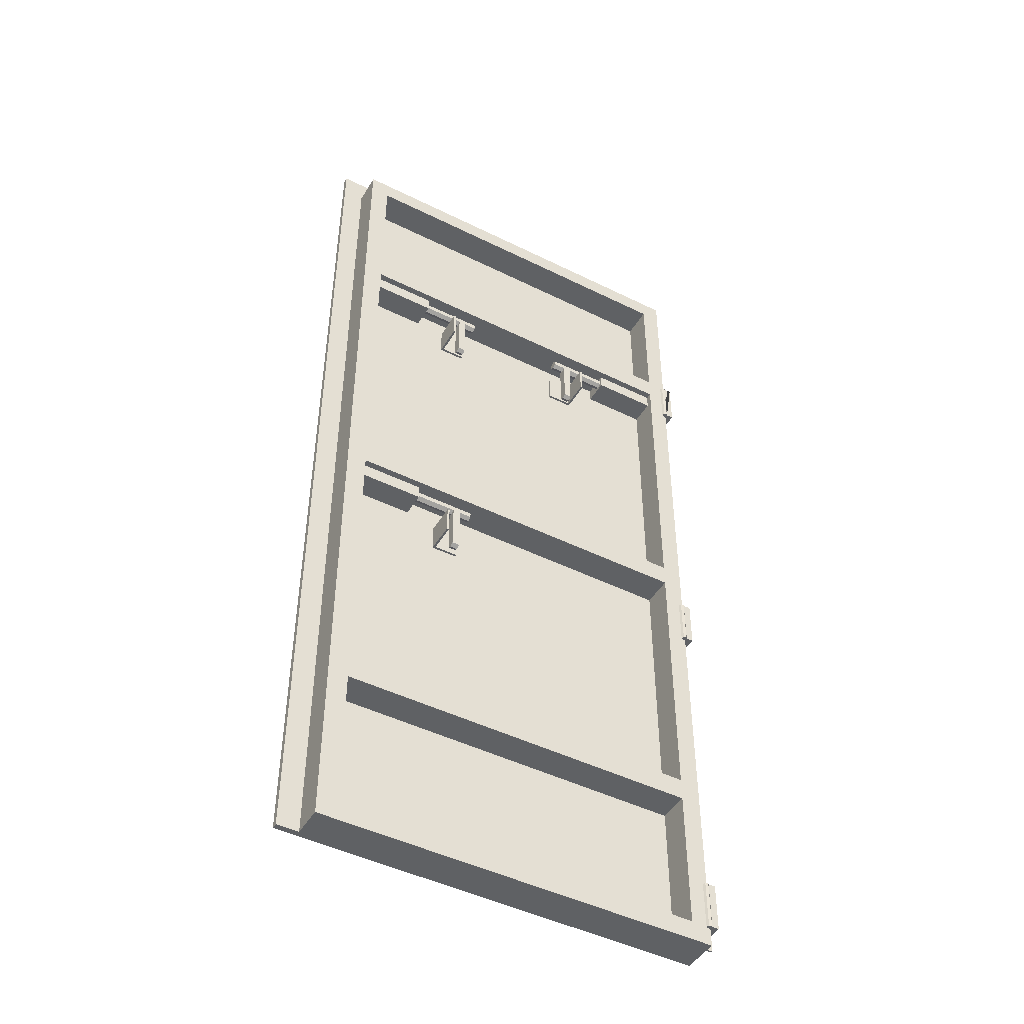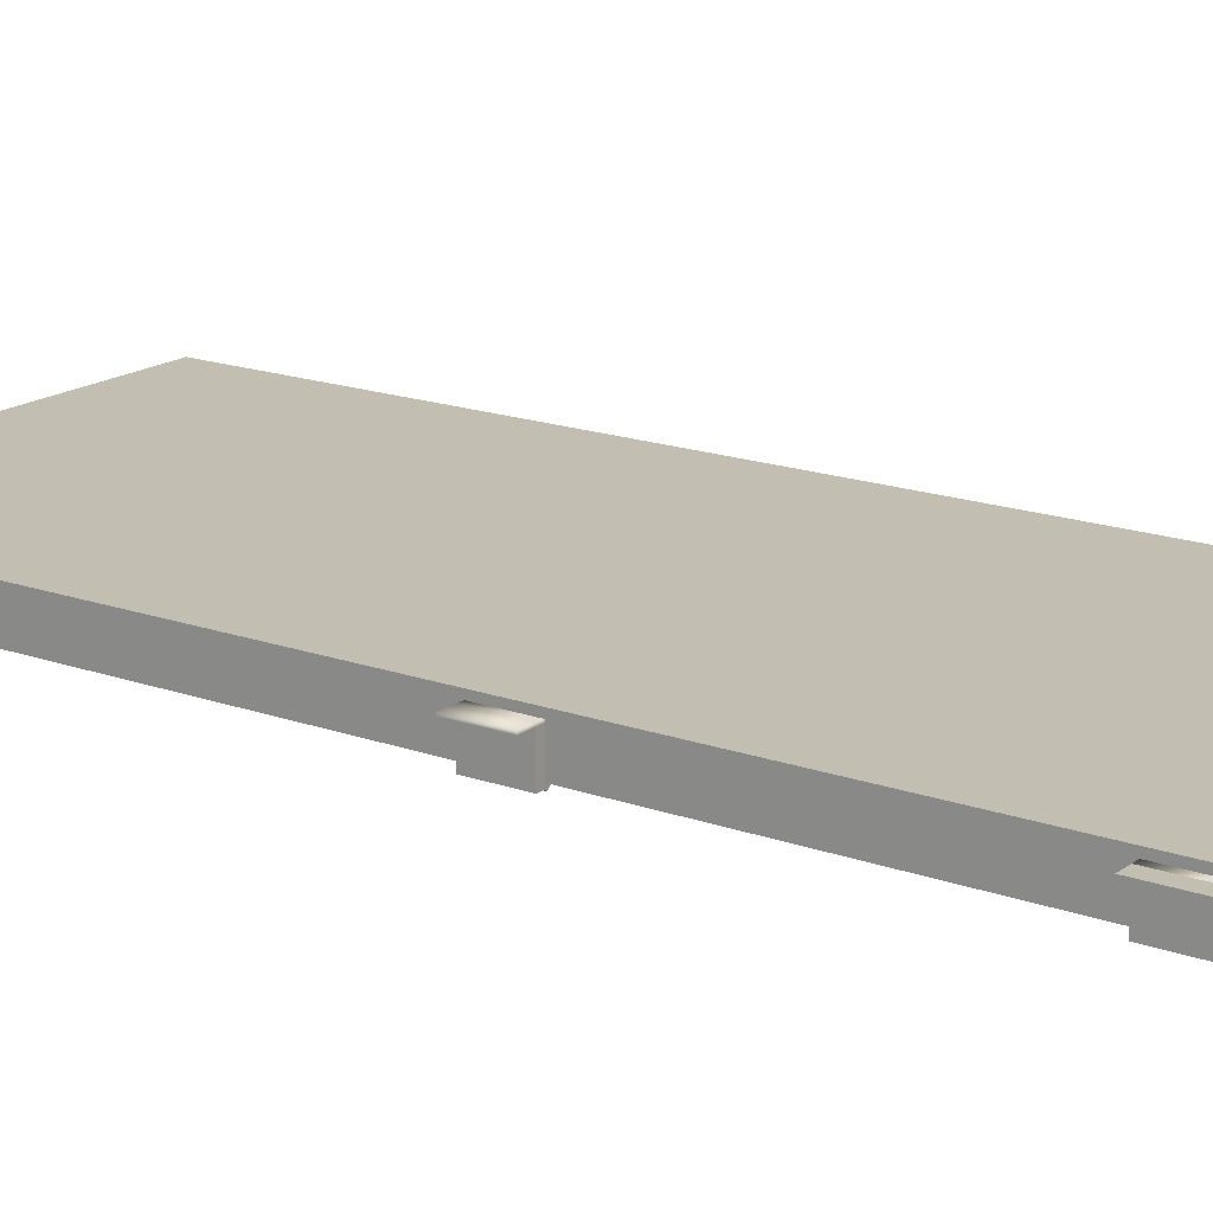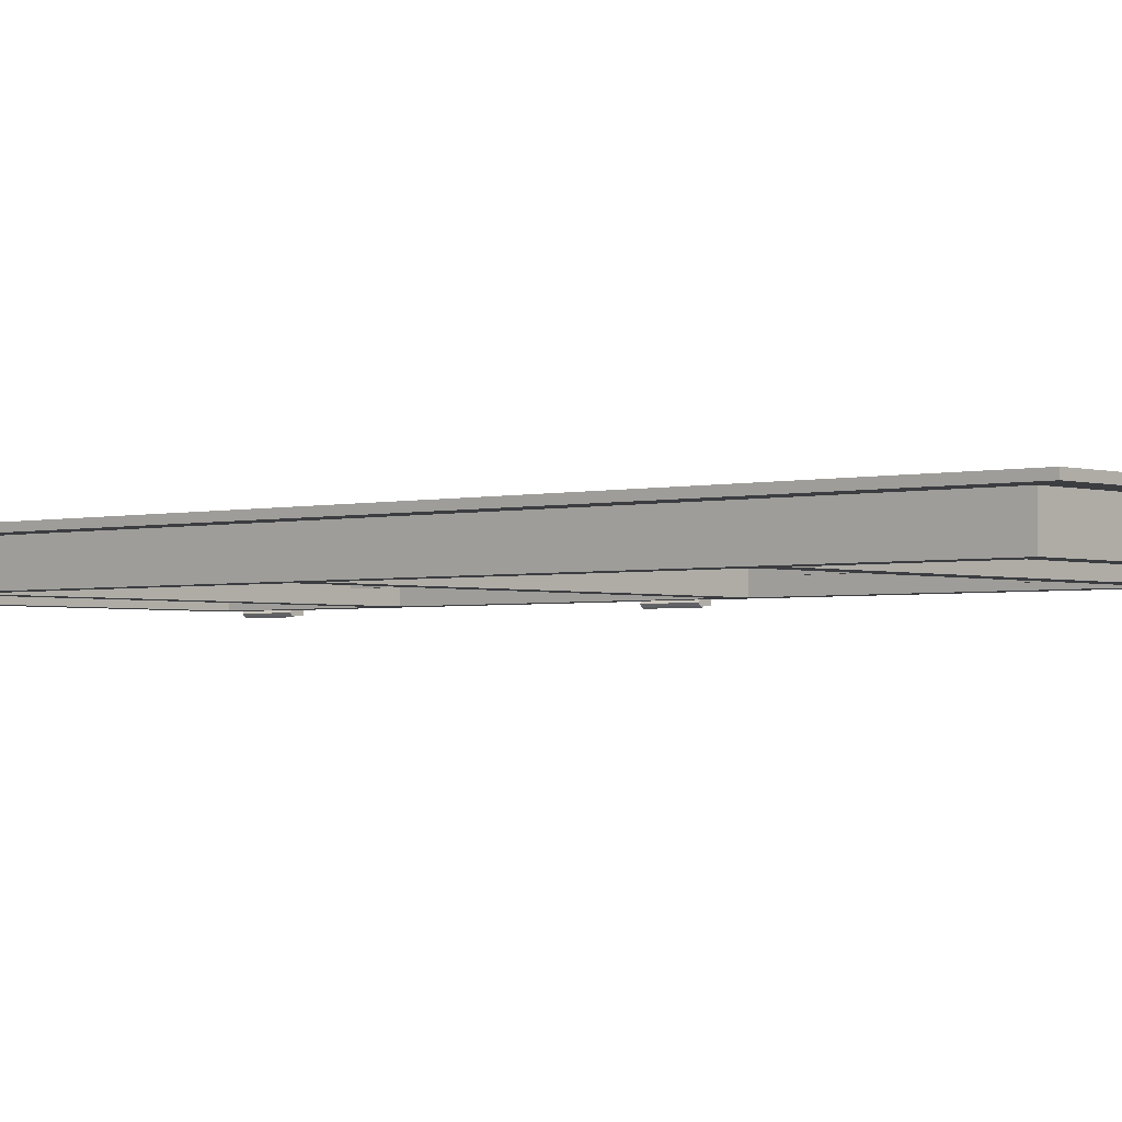
<metadata>
{"format":"obj","ext":"obj","renderer":"f3d","projection":"perspective","resolution":1024,"background":"white","views":[{"elev":-46.5,"azim":150.5,"up":"+Y"},{"elev":17.3,"azim":-54.4,"up":"+Z"},{"elev":-2.3,"azim":131.7,"up":"+Z"}]}
</metadata>
<code>
o Door01
v 0.5 0.000338 0.03524
v 0.5546 0.000338 0.05
v -0.5 0.000338 0.05
v 0.5 0.000338 -0.04381
v -0.5 0.000338 -0.04381
v -0.4505 0.04984 -0.04381
v -0.1343 1.911 0.001011
v -0.1343 1.904 -0.009846
v -0.1343 1.917 -0.009846
v -0.1651 1.911 -0.0207
v -0.1651 1.898 -0.0207
v -0.1839 1.898 -0.0207
v -0.4505 0.04984 0.03524
v 0.4505 0.04984 0.03524
v 0.4505 0.04984 -0.04381
v -0.1839 1.917 -0.009846
v -0.1839 1.911 -0.0207
v -0.2989 1.911 -0.0207
v -0.4505 0.4035 0.03524
v 0.4505 0.4035 0.03524
v 0.4505 0.4035 -0.04381
v -0.4505 0.4035 -0.04381
v 0.5546 2.429 0.03524
v -0.5 2.363 0.03524
v -0.5 2.429 0.03524
v -0.5 2.429 0.05
v 0.5546 1.163 0.03524
v 0.5 1.95 0.03524
v 0.5546 1.95 0.03524
v -0.1839 1.774 -0.009846
v -0.1839 1.78 0.001011
v -0.1839 1.898 0.001011
v -0.1343 1.911 -0.0207
v -0.1651 1.78 0.001011
v -0.1651 1.898 0.001011
v 0.5 2.363 0.03524
v -0.5 2.363 -0.04381
v 0.5 2.363 -0.04381
v 0.5546 2.429 0.05
v -0.4505 2.313 -0.04381
v -0.4505 2.313 0.03524
v 0.4505 2.313 -0.04381
v 0.4505 2.313 0.03524
v -0.1651 1.774 -0.009846
v -0.1651 1.892 -0.009846
v -0.4505 1.978 0.03524
v 0.4505 1.978 0.03524
v 0.4505 1.978 -0.04381
v -0.4505 1.978 -0.04381
v -0.5 1.95 0.03524
v 0.5546 0.000338 0.03524
v -0.5 1.95 -0.04381
v -0.4505 1.922 -0.04381
v -0.1651 1.78 -0.0207
v -0.1839 1.78 -0.0207
v -0.1839 1.892 -0.009846
v 0.4505 1.922 -0.04381
v -0.4505 1.922 0.03524
v 0.5 1.163 -0.04381
v 0.4505 0.4597 -0.04381
v 0.4505 1.135 -0.04381
v -0.5 1.163 0.05
v 0.5546 0.4316 0.05
v 0.5546 1.163 0.05
v 0.5 1.95 -0.04381
v -0.4505 1.135 0.03524
v -0.4505 0.4597 -0.04381
v -0.4505 1.135 -0.04381
v -0.4505 1.191 -0.04381
v -0.4505 1.191 0.03524
v -0.5 1.163 -0.04381
v 0.4505 1.922 0.03524
v 0.4505 1.191 0.03524
v 0.4505 1.135 0.03524
v -0.4505 0.4597 0.03524
v -0.5 1.163 0.03524
v -0.5 0.4316 0.05
v 0.4505 1.191 -0.04381
v 0.4505 0.4597 0.03524
v -0.1651 1.911 0.001011
v -0.1651 1.917 -0.009846
v -0.2989 1.898 0.001011
v -0.2989 1.892 -0.009846
v -0.5 0.4316 -0.04381
v -0.1343 1.898 -0.0207
v 0.5 0.4316 -0.04381
v -0.1343 1.898 0.001011
v -0.1839 1.911 0.001011
v -0.2989 1.898 -0.0207
v -0.1343 1.892 -0.009846
v 0.4505 1.922 -0.02756
v 0.2886 1.887 -0.02756
v 0.2886 1.922 -0.02756
v 0.4505 1.887 -0.02756
v 0.2886 1.887 0.03524
v 0.2886 1.922 0.03524
v -0.2989 1.911 0.001011
v 0.1839 1.911 0.001011
v 0.2989 1.917 -0.009846
v 0.1839 1.917 -0.009846
v 0.1651 1.78 -0.0207
v 0.1839 1.774 -0.009846
v 0.1651 1.774 -0.009846
v 0.1343 1.898 0.001011
v 0.1343 1.911 0.001011
v 0.1343 1.904 -0.009846
v 0.1839 1.898 0.001011
v 0.2989 1.911 0.001011
v 0.1651 1.911 -0.0207
v 0.1839 1.898 -0.0207
v 0.1651 1.898 -0.0207
v 0.1343 1.917 -0.009846
v 0.1343 1.911 -0.0207
v -0.2989 1.917 -0.009846
v -0.4505 1.922 -0.02756
v -0.2886 1.922 0.03524
v 0.1651 1.917 -0.009846
v 0.1839 1.911 -0.0207
v 0.1343 1.898 -0.0207
v 0.1651 1.892 -0.009846
v 0.1651 1.911 0.001011
v 0.2989 1.898 0.001011
v 0.1839 1.892 -0.009846
v 0.2989 1.892 -0.009846
v 0.1651 1.898 0.001011
v 0.1343 1.892 -0.009846
v 0.1839 1.78 0.001011
v 0.1651 1.78 0.001011
v 0.2989 1.898 -0.0207
v 0.1839 1.78 -0.0207
v -0.5174 1.845 0.02999
v -0.4997 1.845 0.02999
v -0.4997 1.845 0.03524
v -0.5532 1.845 0.03529
v -0.5536 1.845 0.02999
v -0.4904 1.845 -0.04376
v -0.4966 1.845 -0.05576
v -0.4906 1.845 -0.05251
v -0.5174 1.963 0.02999
v -0.5174 1.963 0.03524
v -0.4997 1.963 0.03524
v -0.5174 1.963 -0.05251
v -0.4997 1.963 -0.05251
v -0.4997 1.845 -0.05251
v -0.4904 1.963 -0.04376
v -0.4867 1.845 -0.04804
v -0.4966 1.963 -0.05576
v -0.4867 1.963 -0.04804
v -0.4906 1.963 -0.05251
v -0.5174 1.963 -0.04376
v -0.5174 1.845 -0.04376
v -0.5536 1.963 0.02999
v -0.4997 1.963 -0.04376
v -0.5532 1.963 0.03529
v -0.2121 1.814 0.02947
v -0.2066 1.814 0.02947
v -0.2066 1.814 0.03678
v -0.1462 1.885 0.02947
v -0.1462 1.885 0.03678
v -0.1462 1.814 0.03678
v -0.2121 1.885 0.02947
v -0.2121 1.885 0.03678
v -0.2066 1.885 0.03678
v -0.2121 1.885 -0.04247
v -0.2066 1.885 -0.04247
v -0.2066 1.814 -0.04247
v -0.2121 1.814 -0.04247
v -0.2066 1.885 0.02947
v -0.1462 1.814 0.02947
v 0.2121 1.814 0.02947
v 0.2066 1.814 0.03678
v 0.2066 1.814 0.02947
v 0.1462 1.885 0.02947
v 0.1462 1.814 0.03678
v 0.1462 1.885 0.03678
v 0.2121 1.885 -0.04247
v 0.2066 1.814 -0.04247
v 0.2066 1.885 -0.04247
v 0.2121 1.814 -0.04247
v 0.2066 1.885 0.02947
v 0.2121 1.885 0.02947
v 0.1462 1.814 0.02947
v 0.2121 1.008 0.02947
v 0.2066 1.008 0.03678
v 0.2066 1.008 0.02947
v 0.1462 1.079 0.02947
v 0.1462 1.008 0.03678
v 0.1462 1.079 0.03678
v 0.2121 1.079 -0.04247
v 0.2066 1.008 -0.04247
v 0.2066 1.079 -0.04247
v 0.2121 1.008 -0.04247
v 0.2066 1.079 0.02947
v 0.2121 1.079 0.02947
v 0.1462 1.008 0.02947
v -0.5174 0.9455 0.02999
v -0.4997 0.9455 0.02999
v -0.4997 0.9455 0.03524
v -0.5536 0.9455 0.03531
v -0.5536 0.9455 0.02999
v -0.4904 0.9455 -0.04376
v -0.4966 0.9455 -0.05576
v -0.4906 0.9455 -0.05251
v -0.5174 1.063 0.02999
v -0.5174 1.063 0.03535
v -0.4997 1.063 0.03524
v -0.5174 1.063 -0.05251
v -0.4997 1.063 -0.05251
v -0.4997 0.9455 -0.05251
v -0.4904 1.063 -0.04376
v -0.4867 0.9455 -0.04804
v -0.4966 1.063 -0.05576
v -0.4867 1.063 -0.04804
v -0.4906 1.063 -0.05251
v -0.5174 1.063 -0.04376
v -0.5174 0.9455 -0.04376
v -0.4997 1.063 -0.04376
v -0.5536 1.063 0.02999
v -0.5536 1.063 0.03531
v -0.5174 0.0455 0.02999
v -0.4997 0.0455 0.02999
v -0.4997 0.0455 0.03524
v -0.5536 0.0455 0.03521
v -0.5536 0.0455 0.02999
v -0.4904 0.0455 -0.04376
v -0.4966 0.0455 -0.05576
v -0.4906 0.0455 -0.05251
v -0.5174 0.1635 0.02999
v -0.5174 0.1635 0.0352
v -0.4997 0.1635 0.03524
v -0.5174 0.1635 -0.05251
v -0.4997 0.1635 -0.05251
v -0.4997 0.0455 -0.05251
v -0.4904 0.1635 -0.04376
v -0.4867 0.0455 -0.04804
v -0.4966 0.1635 -0.05576
v -0.4867 0.1635 -0.04804
v -0.4906 0.1635 -0.05251
v -0.5174 0.1635 -0.04376
v -0.5174 0.0455 -0.04376
v -0.5536 0.1635 0.02999
v -0.4997 0.1635 -0.04376
v -0.5536 0.1635 0.03521
v 0.4505 1.134 -0.02756
v 0.2886 1.099 -0.02756
v 0.2886 1.134 -0.02756
v 0.4505 1.099 -0.02756
v 0.2886 1.099 0.03524
v 0.2886 1.134 0.03524
v 0.4505 1.134 0.03524
v -0.2886 1.922 -0.02756
v -0.2886 1.887 0.03524
v 0.1839 1.123 0.001011
v 0.2989 1.129 -0.009846
v 0.1839 1.129 -0.009846
v 0.1651 0.9919 -0.0207
v 0.1839 0.9856 -0.009846
v 0.1651 0.9856 -0.009846
v 0.1343 1.11 0.001011
v 0.1343 1.123 0.001011
v 0.1343 1.117 -0.009846
v -0.4505 1.887 -0.02756
v -0.2886 1.887 -0.02756
v 0.1839 1.11 0.001011
v 0.2989 1.123 0.001011
v 0.1651 1.123 -0.0207
v 0.1839 1.11 -0.0207
v 0.1651 1.11 -0.0207
v 0.1343 1.129 -0.009846
v 0.1343 1.123 -0.0207
v 0.2989 1.123 -0.0207
v 0.1839 1.123 -0.0207
v 0.1343 1.11 -0.0207
v 0.1651 1.104 -0.009846
v 0.1651 1.129 -0.009846
v 0.1651 1.123 0.001011
v 0.2989 1.11 0.001011
v 0.1839 1.104 -0.009846
v 0.2989 1.104 -0.009846
v 0.1651 1.11 0.001011
v 0.1343 1.104 -0.009846
v 0.1839 0.9919 0.001011
v 0.1651 0.9919 0.001011
v 0.2989 1.11 -0.0207
v 0.1839 0.9919 -0.0207
v 0.5 0.4316 0.03524
v -0.5 0.000338 0.03524
v 0.5546 1.95 0.05
v 0.4505 1.887 0.03524
v 0.2989 1.911 -0.0207
v -0.5174 1.845 0.03524
v -0.5174 1.845 -0.05251
v -0.4997 1.845 -0.04376
v -0.2121 1.814 0.03678
v 0.2066 1.885 0.03678
v 0.2066 1.079 0.03678
v -0.5174 0.9455 0.03535
v -0.5174 0.9455 -0.05251
v -0.4997 0.9455 -0.04376
v -0.5174 0.0455 0.0352
v -0.5174 0.0455 -0.05251
v -0.4997 0.0455 -0.04376
v 0.4505 1.099 0.03524
v -0.4505 1.887 0.03524
v -0.4997 1.063 0.02999
v -0.4997 1.963 0.02999
v -0.4997 0.1635 0.02999
v -0.5 0.4316 0.03524
v 0.2121 1.814 0.03678
v 0.2121 1.885 0.03678
v 0.5546 0.4316 0.03524
v 0.5 1.163 0.03524
v 0.2121 1.008 0.03678
v 0.2121 1.079 0.03678
v -0.5 1.95 0.05
v -0.5536 1.063 0.03531
v -0.5536 0.9455 0.03531
v -0.5174 1.063 0.03535
v -0.5174 0.9455 0.03535
v -0.5536 0.1635 0.03521
v -0.5536 0.0455 0.03521
v -0.5174 0.1635 0.0352
v -0.5174 0.0455 0.0352
f 1 2 3
f 4 5 6
f 7 8 9
f 10 11 12
f 13 14 15
f 16 17 18
f 19 20 14
f 20 21 15
f 19 13 6
f 4 15 21
f 22 6 5
f 23 24 25
f 25 24 26
f 27 28 29
f 30 31 32
f 9 8 33
f 31 34 35
f 36 37 24
f 28 38 36
f 23 26 39
f 38 40 37
f 41 42 43
f 34 44 45
f 46 43 47
f 47 42 48
f 46 40 41
f 38 48 42
f 49 37 40
f 50 26 24
f 2 1 51
f 52 49 53
f 44 54 11
f 54 55 12
f 55 30 56
f 11 10 33
f 53 48 57
f 57 58 53
f 59 60 61
f 62 63 64
f 49 47 48
f 48 65 57
f 66 67 68
f 69 58 70
f 71 53 69
f 70 72 73
f 74 75 66
f 76 77 62
f 73 57 78
f 61 79 74
f 80 81 16
f 82 83 56
f 84 67 22
f 45 11 85
f 22 60 21
f 21 19 22
f 67 79 60
f 60 86 21
f 80 35 87
f 35 80 88
f 17 12 89
f 71 69 68
f 56 83 89
f 44 34 31
f 35 45 90
f 10 81 9
f 68 78 61
f 61 66 68
f 69 73 78
f 78 59 61
f 91 92 93
f 94 95 92
f 93 95 96
f 91 96 72
f 32 88 97
f 87 8 7
f 98 99 100
f 101 102 103
f 104 105 106
f 87 90 8
f 54 44 30
f 107 108 98
f 109 110 111
f 105 112 106
f 112 113 106
f 88 16 114
f 115 58 116
f 117 118 109
f 113 119 106
f 120 119 111
f 117 105 121
f 122 123 124
f 121 100 117
f 109 112 117
f 125 126 120
f 103 127 128
f 123 129 124
f 118 129 110
f 121 104 125
f 111 113 109
f 130 123 102
f 101 110 130
f 103 111 101
f 128 120 103
f 127 125 128
f 102 107 127
f 131 132 133
f 134 135 131
f 136 137 138
f 139 140 141
f 142 143 144
f 145 136 146
f 147 145 148
f 137 147 149
f 150 151 131
f 135 152 139
f 151 150 142
f 150 153 143
f 148 146 138
f 147 137 144
f 145 147 143
f 134 154 152
f 155 156 157
f 158 159 160
f 161 162 163
f 164 165 166
f 156 155 167
f 168 156 166
f 161 168 165
f 169 160 157
f 158 169 156
f 159 158 168
f 170 171 172
f 173 174 175
f 176 177 178
f 172 179 170
f 180 177 172
f 170 176 181
f 181 178 180
f 182 171 174
f 173 172 182
f 175 180 173
f 183 184 185
f 186 187 188
f 189 190 191
f 185 192 183
f 193 190 185
f 183 189 194
f 194 191 193
f 195 184 187
f 186 185 195
f 188 193 186
f 196 197 198
f 199 200 196
f 201 202 203
f 204 205 206
f 207 208 209
f 210 201 211
f 212 210 213
f 202 212 214
f 215 216 196
f 217 215 204
f 200 218 204
f 215 217 208
f 213 211 203
f 212 202 209
f 210 212 208
f 199 219 218
f 220 221 222
f 223 224 220
f 225 226 227
f 228 229 230
f 231 232 233
f 234 225 235
f 236 234 237
f 226 236 238
f 239 240 220
f 224 241 228
f 240 239 231
f 239 242 232
f 237 235 227
f 236 226 233
f 234 236 232
f 223 243 241
f 244 245 246
f 247 248 245
f 246 248 249
f 244 249 250
f 251 116 252
f 253 254 255
f 256 257 258
f 259 260 261
f 262 263 252
f 115 251 263
f 264 265 253
f 266 267 268
f 260 269 261
f 269 270 261
f 255 271 272
f 270 273 261
f 274 273 268
f 275 260 276
f 277 278 279
f 266 269 275
f 280 281 274
f 258 282 283
f 278 284 279
f 272 284 267
f 276 259 280
f 285 278 257
f 256 267 285
f 258 268 256
f 283 274 258
f 282 280 283
f 257 264 282
f 5 4 1
f 4 86 286
f 3 287 1
f 6 15 4
f 15 6 13
f 18 114 16
f 14 13 19
f 15 14 20
f 6 22 19
f 21 86 4
f 23 36 24
f 32 56 30
f 29 28 36
f 35 32 31
f 36 38 37
f 24 37 52
f 23 25 26
f 38 42 40
f 27 64 63
f 78 57 65
f 41 40 42
f 45 35 34
f 46 41 43
f 47 43 42
f 46 49 40
f 49 52 37
f 11 45 44
f 12 11 54
f 56 12 55
f 27 29 288
f 33 85 11
f 53 49 48
f 57 72 58
f 62 77 63
f 49 46 47
f 66 75 67
f 69 53 58
f 68 67 84
f 70 58 72
f 74 79 75
f 73 72 57
f 61 60 79
f 16 88 80
f 56 32 82
f 7 9 81
f 85 90 45
f 17 16 81
f 22 67 60
f 21 20 19
f 67 75 79
f 88 32 35
f 89 18 17
f 89 12 56
f 31 30 44
f 90 87 35
f 9 33 10
f 68 69 78
f 61 74 66
f 69 70 73
f 91 94 92
f 94 289 95
f 93 92 95
f 91 93 96
f 97 82 32
f 98 108 99
f 101 130 102
f 30 55 54
f 107 122 108
f 109 118 110
f 114 97 88
f 116 251 115
f 100 99 290
f 117 100 118
f 120 126 119
f 117 112 105
f 122 107 123
f 109 113 112
f 125 104 126
f 103 102 127
f 123 110 129
f 125 107 98
f 121 105 104
f 111 119 113
f 130 110 123
f 101 111 110
f 103 120 111
f 128 125 120
f 127 107 125
f 102 123 107
f 140 139 152
f 131 291 134
f 138 146 136
f 292 144 142
f 146 148 145
f 148 149 147
f 149 138 137
f 293 144 137
f 132 131 151
f 139 131 135
f 292 144 293
f 143 142 150
f 138 149 148
f 144 143 147
f 143 153 145
f 152 135 134
f 160 169 158
f 294 162 161
f 163 168 161
f 166 167 164
f 167 166 156
f 166 165 168
f 164 167 155
f 157 156 169
f 156 168 158
f 168 163 159
f 173 182 174
f 181 180 295
f 176 179 177
f 172 177 179
f 180 178 177
f 170 179 176
f 181 176 178
f 182 172 171
f 173 180 172
f 175 295 180
f 186 195 187
f 194 193 296
f 189 192 190
f 185 190 192
f 193 191 190
f 183 192 189
f 194 189 191
f 195 185 184
f 186 193 185
f 188 296 193
f 205 204 218
f 196 297 199
f 203 211 201
f 209 298 207
f 211 213 210
f 213 214 212
f 214 203 202
f 299 209 202
f 197 196 216
f 196 204 215
f 204 196 200
f 298 209 299
f 203 214 213
f 209 208 212
f 208 217 210
f 218 200 199
f 229 228 241
f 220 300 223
f 227 235 225
f 233 301 231
f 235 237 234
f 237 238 236
f 238 227 226
f 302 233 226
f 221 220 240
f 228 220 224
f 301 233 302
f 232 231 239
f 227 238 237
f 233 232 236
f 232 242 234
f 241 224 223
f 244 247 245
f 247 303 248
f 246 245 248
f 244 246 249
f 252 263 251
f 253 265 254
f 256 285 257
f 252 304 262
f 263 262 115
f 264 277 265
f 255 254 271
f 274 281 273
f 275 269 260
f 277 264 278
f 280 259 281
f 258 257 282
f 278 267 284
f 272 271 284
f 280 264 253
f 276 260 259
f 268 273 270
f 285 267 278
f 256 268 267
f 258 274 268
f 283 280 274
f 282 264 280
f 257 278 264
f 204 305 217
f 139 306 153
f 228 307 242
f 68 84 71
f 76 308 77
f 181 309 170
f 170 309 171
f 51 1 286
f 286 1 4
f 295 310 181
f 181 310 309
f 2 51 311
f 311 51 286
f 311 286 312
f 312 286 86
f 60 59 86
f 86 59 312
f 194 313 183
f 183 313 184
f 296 314 194
f 194 314 313
f 131 139 150
f 150 139 153
f 157 294 155
f 155 294 161
f 165 164 161
f 161 164 155
f 208 207 215
f 215 207 216
f 220 228 239
f 239 228 242
f 308 3 77
f 77 3 2
f 48 38 65
f 65 38 28
f 77 2 63
f 63 2 311
f 65 28 312
f 312 28 27
f 312 27 311
f 311 27 63
f 268 270 266
f 266 270 269
f 255 276 253
f 253 276 280
f 36 23 29
f 29 23 39
f 29 39 288
f 288 39 315
f 76 84 308
f 287 5 1
f 53 71 52
f 52 50 24
f 22 5 84
f 84 5 287
f 27 288 64
f 64 288 315
f 39 26 315
f 315 26 50
f 142 292 151
f 151 292 293
f 64 315 62
f 62 315 76
f 207 298 216
f 216 298 299
f 231 301 240
f 240 301 302
f 78 65 59
f 59 65 312
f 267 266 272
f 272 266 275
f 272 275 255
f 255 275 276
f 87 7 80
f 80 7 81
f 100 290 118
f 118 290 129
f 125 98 121
f 121 98 100
f 81 10 17
f 17 10 12
f 202 201 299
f 226 225 302
f 137 136 293
f 139 141 306
f 204 206 305
f 228 230 307
f 218 219 205
f 131 133 291
f 216 299 197
f 241 243 229
f 119 126 106
f 106 126 104
f 240 302 221
f 152 154 140
f 196 198 297
f 220 222 300
f 273 281 261
f 261 281 259
f 52 71 76
f 76 71 84
f 315 50 76
f 76 50 52
f 151 293 132
f 90 85 8
f 8 85 33
f 84 287 308
f 308 287 3
f 154 134 291
f 291 140 154
f 140 133 141
f 133 140 291
f 297 198 205
f 205 198 206
f 300 222 229
f 229 222 230
f 316 317 318
f 319 318 317
f 320 321 322
f 323 322 321

</code>
